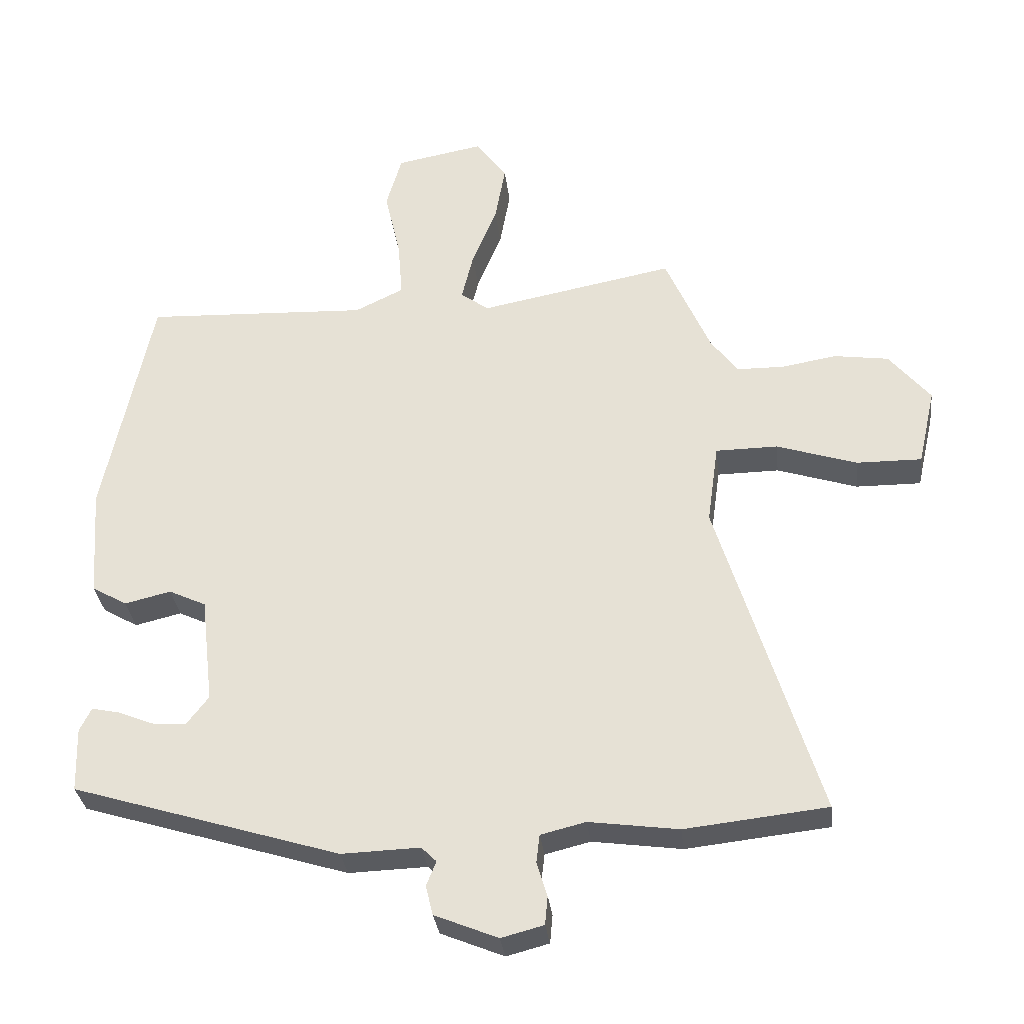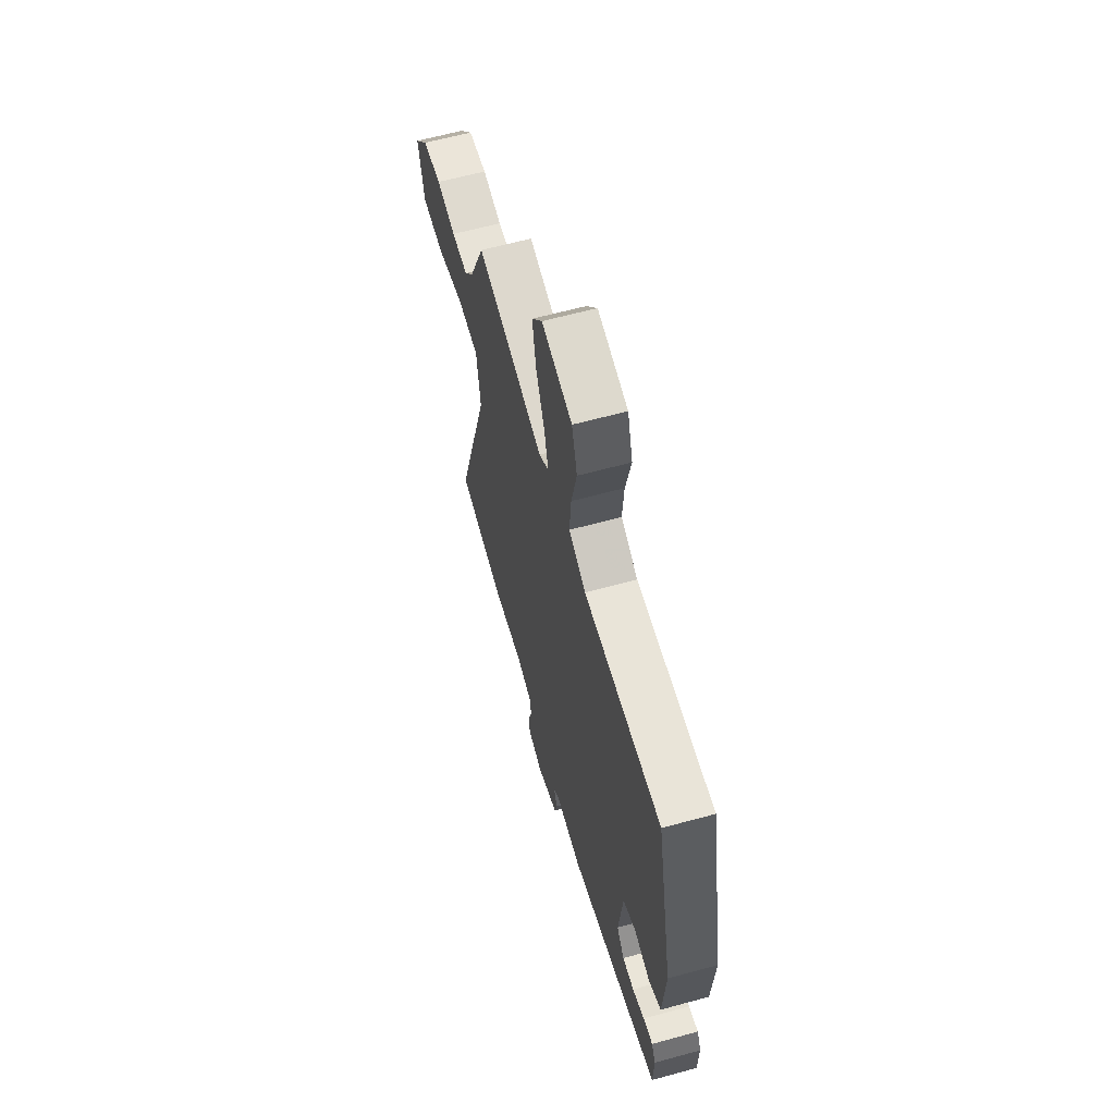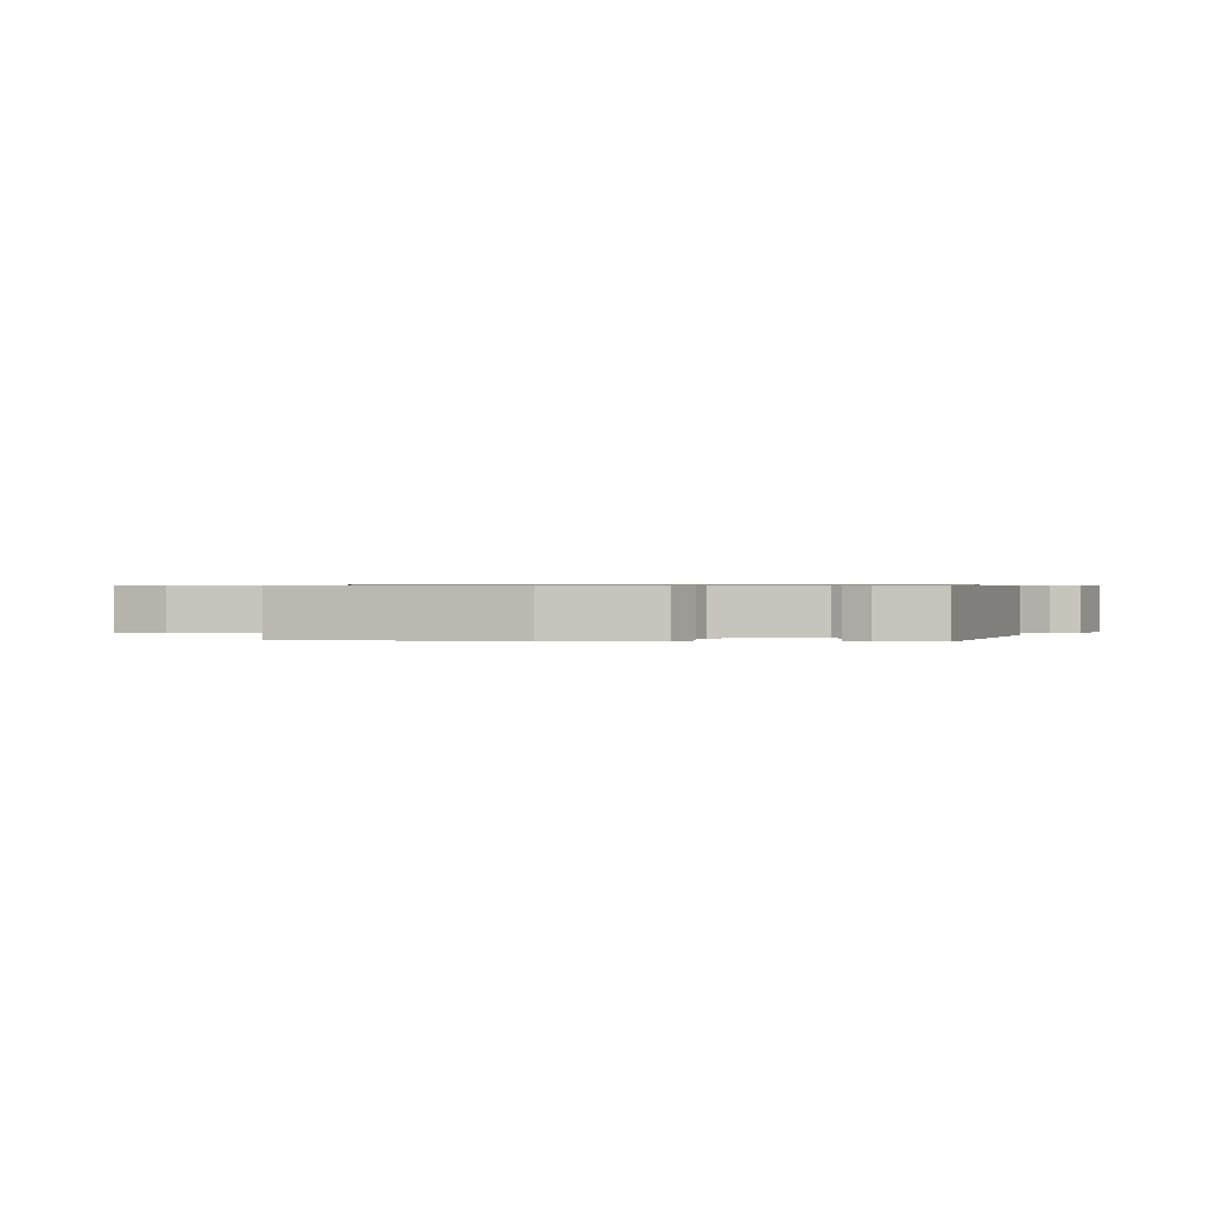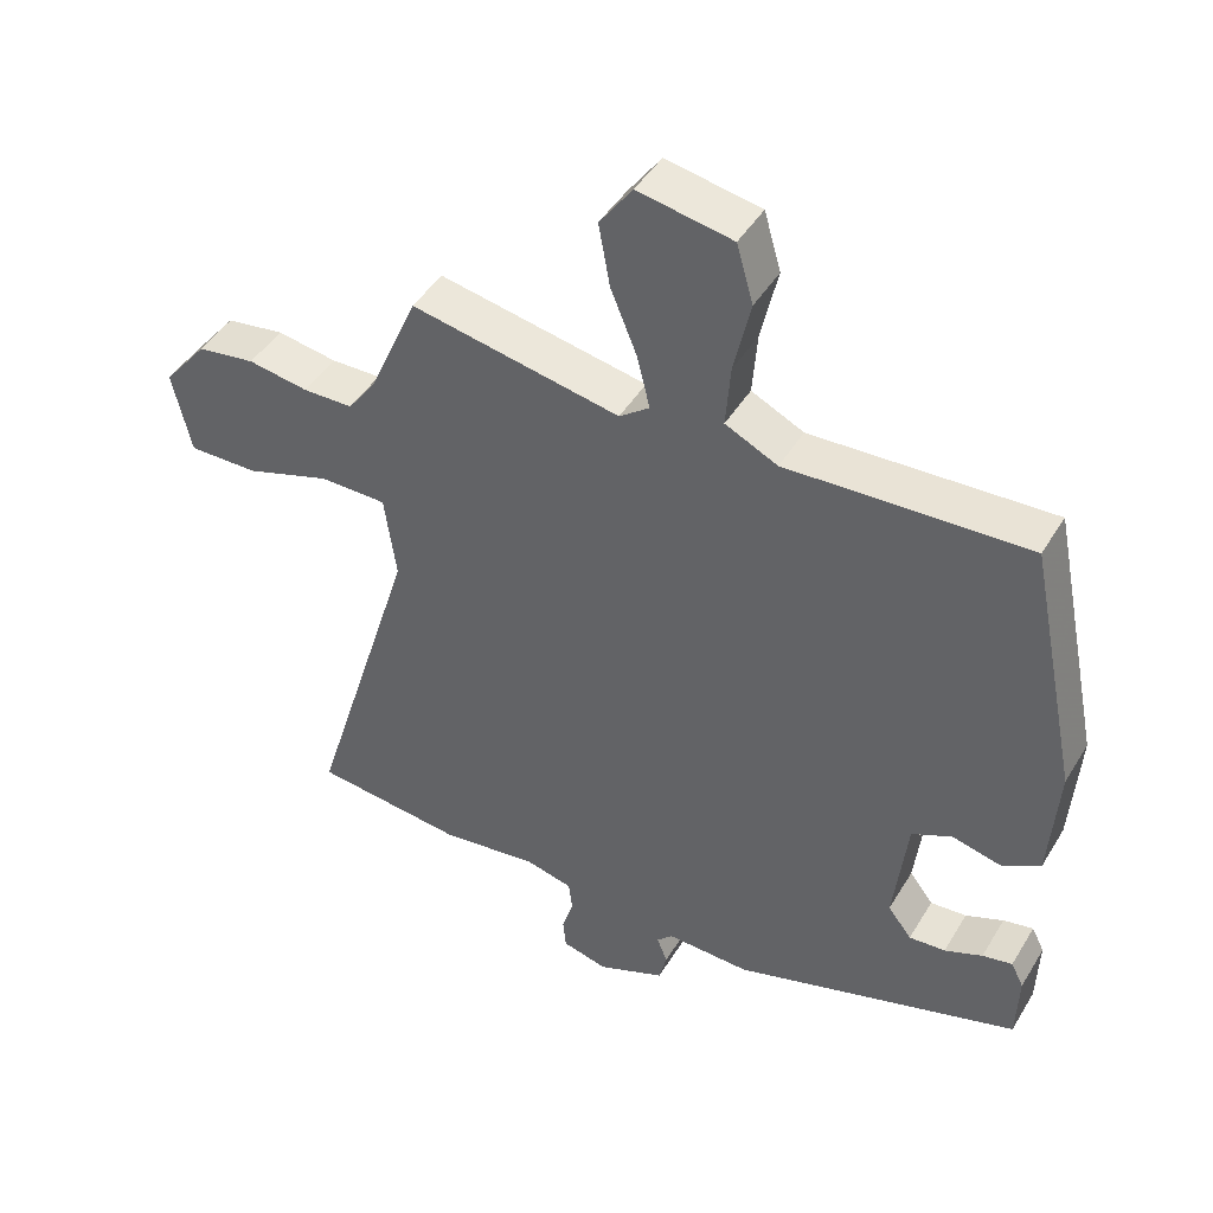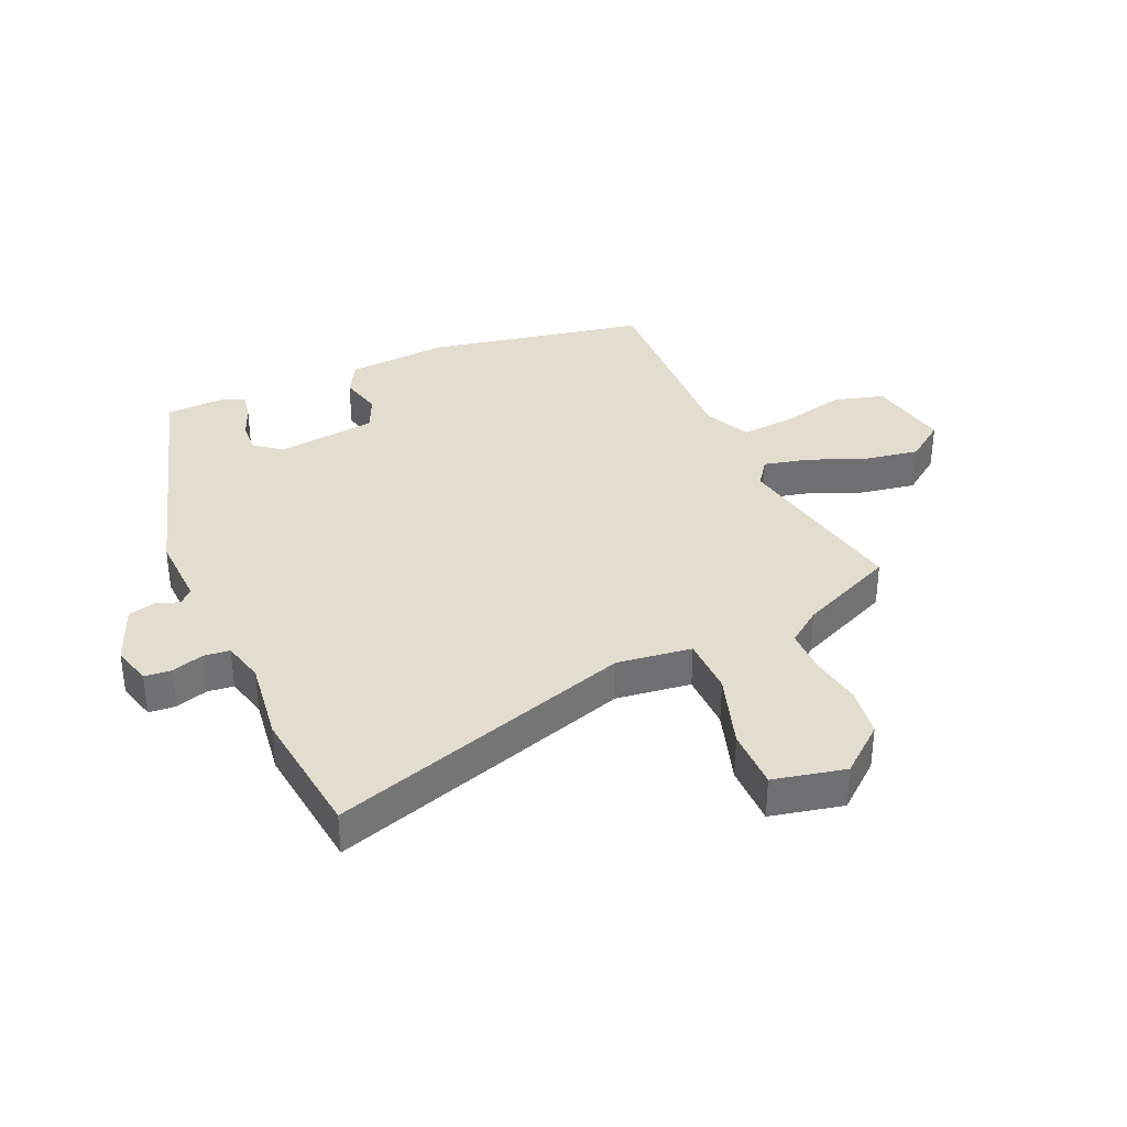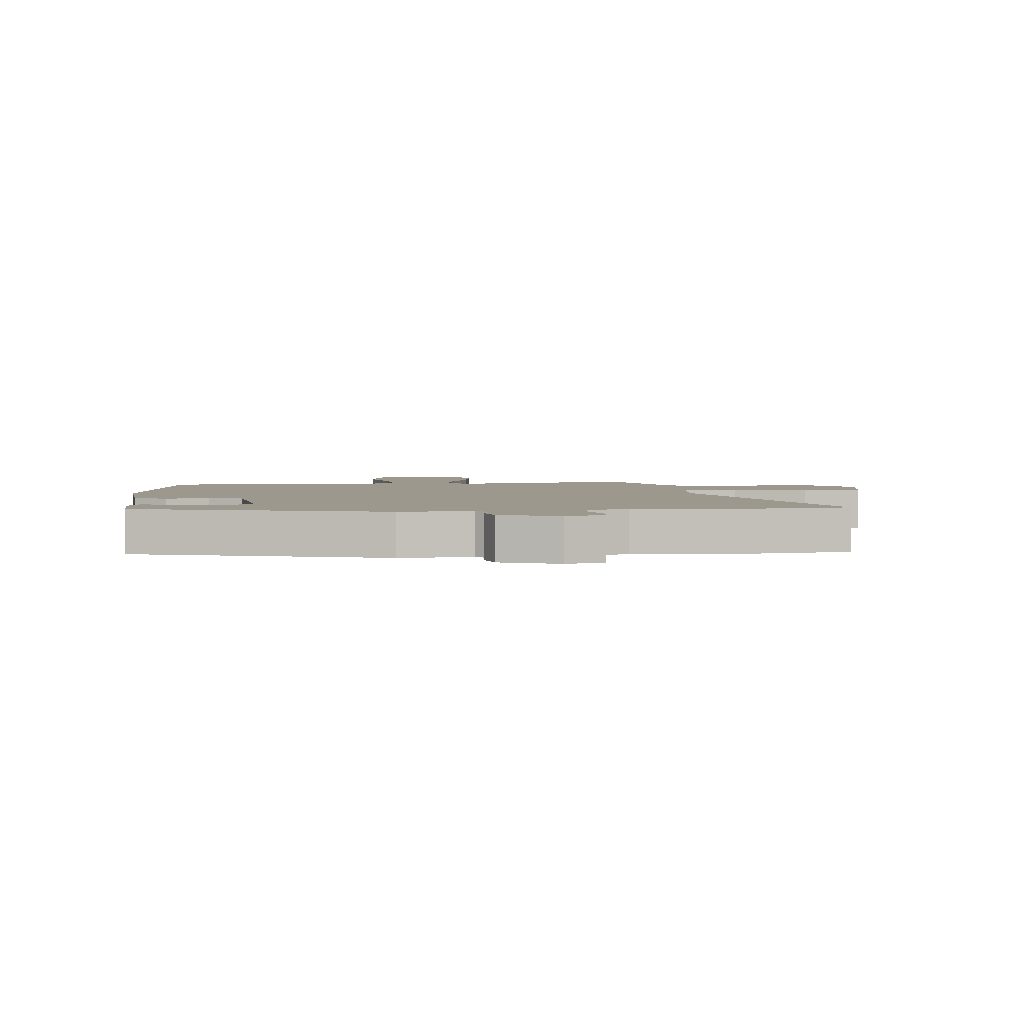
<metadata>
{"format":"obj","ext":"obj","renderer":"f3d","projection":"perspective","resolution":1024,"background":"white","views":[{"elev":-32.0,"azim":-173.4,"up":"+Z"},{"elev":62.4,"azim":74.5,"up":"+Z"},{"elev":0.6,"azim":93.3,"up":"+Y"},{"elev":44.9,"azim":29.4,"up":"+Z"},{"elev":35.6,"azim":-114.2,"up":"+Y"},{"elev":3.2,"azim":173.0,"up":"+Y"}]}
</metadata>
<code>
v 0.493 0.07 -0.395
v 0.082 0.07 -0.522
v -0.038 0.07 -0.518
v -0.061 0.07 -0.541
v -0.046 0.07 -0.579
v -0.057 0.07 -0.624
v -0.154 0.07 -0.664
v -0.219 0.07 -0.647
v -0.223 0.07 -0.603
v -0.207 0.07 -0.55
v -0.212 0.07 -0.507
v -0.281 0.07 -0.49
v -0.418 0.07 -0.509
v -0.636 0.07 -0.485
v -0.481 0.07 0.018
v -0.498 0.07 0.141
v -0.593 0.07 0.142
v -0.716 0.07 0.102
v -0.816 0.07 0.101
v -0.843 0.07 0.22
v -0.78 0.07 0.297
v -0.697 0.07 0.309
v -0.611 0.07 0.295
v -0.539 0.07 0.296
v -0.498 0.07 0.352
v -0.429 0.07 0.511
v -0.13 0.07 0.454
v -0.087 0.07 0.486
v -0.105 0.07 0.56
v -0.143 0.07 0.653
v -0.159 0.07 0.743
v -0.112 0.07 0.808
v 0.023 0.07 0.783
v 0.047 0.07 0.7
v 0.023 0.07 0.594
v 0.016 0.07 0.505
v 0.091 0.07 0.469
v 0.434 0.07 0.484
v 0.508 0.07 0.125
v 0.496 0.07 -0.045
v 0.442 0.07 -0.076
v 0.371 0.07 -0.059
v 0.314 0.07 -0.086
v 0.295 0.07 -0.251
v 0.329 0.07 -0.295
v 0.381 0.07 -0.291
v 0.435 0.07 -0.269
v 0.478 0.07 -0.26
v 0.496 0.07 -0.296
v 0.493 0 -0.395
v 0.082 0 -0.522
v -0.038 0 -0.518
v -0.061 0 -0.541
v -0.046 0 -0.579
v -0.057 0 -0.624
v -0.154 0 -0.664
v -0.219 0 -0.647
v -0.223 0 -0.603
v -0.207 0 -0.55
v -0.212 0 -0.507
v -0.281 0 -0.49
v -0.418 0 -0.509
v -0.636 0 -0.485
v -0.481 0 0.018
v -0.498 0 0.141
v -0.593 0 0.142
v -0.716 0 0.102
v -0.816 0 0.101
v -0.843 0 0.22
v -0.78 0 0.297
v -0.697 0 0.309
v -0.611 0 0.295
v -0.539 0 0.296
v -0.498 0 0.352
v -0.429 0 0.511
v -0.13 0 0.454
v -0.087 0 0.486
v -0.105 0 0.56
v -0.143 0 0.653
v -0.159 0 0.743
v -0.112 0 0.808
v 0.023 0 0.783
v 0.047 0 0.7
v 0.023 0 0.594
v 0.016 0 0.505
v 0.091 0 0.469
v 0.434 0 0.484
v 0.508 0 0.125
v 0.496 0 -0.045
v 0.442 0 -0.076
v 0.371 0 -0.059
v 0.314 0 -0.086
v 0.295 0 -0.251
v 0.329 0 -0.295
v 0.381 0 -0.291
v 0.435 0 -0.269
v 0.478 0 -0.26
v 0.496 0 -0.296
f 46 47 48 49
f 45 46 49 1
f 39 40 41 42
f 37 38 39 42
f 36 37 42 43
f 32 33 34 35
f 32 35 36
f 29 30 31 32
f 28 29 32 36
f 27 28 36 43
f 25 26 27 43
f 20 21 22 23
f 20 23 24
f 17 18 19 20
f 16 17 20 24
f 12 13 14 15
f 11 12 15 16
f 7 8 9 10
f 7 10 11
f 4 5 6 7
f 4 7 11
f 3 4 11 16
f 45 1 2 3
f 44 45 3 16
f 25 43 44
f 16 24 25 44
f 98 97 96 95
f 50 98 95 94
f 91 90 89 88
f 91 88 87 86
f 92 91 86 85
f 84 83 82 81
f 85 84 81
f 81 80 79 78
f 85 81 78 77
f 92 85 77 76
f 92 76 75 74
f 72 71 70 69
f 73 72 69
f 69 68 67 66
f 73 69 66 65
f 64 63 62 61
f 65 64 61 60
f 59 58 57 56
f 60 59 56
f 56 55 54 53
f 60 56 53
f 65 60 53 52
f 52 51 50 94
f 65 52 94 93
f 93 92 74
f 93 74 73 65
f 1 50 51 2
f 2 51 52 3
f 3 52 53 4
f 4 53 54 5
f 5 54 55 6
f 6 55 56 7
f 7 56 57 8
f 8 57 58 9
f 9 58 59 10
f 10 59 60 11
f 11 60 61 12
f 12 61 62 13
f 13 62 63 14
f 14 63 64 15
f 15 64 65 16
f 16 65 66 17
f 17 66 67 18
f 18 67 68 19
f 19 68 69 20
f 20 69 70 21
f 21 70 71 22
f 22 71 72 23
f 23 72 73 24
f 24 73 74 25
f 25 74 75 26
f 26 75 76 27
f 27 76 77 28
f 28 77 78 29
f 29 78 79 30
f 30 79 80 31
f 31 80 81 32
f 32 81 82 33
f 33 82 83 34
f 34 83 84 35
f 35 84 85 36
f 36 85 86 37
f 37 86 87 38
f 38 87 88 39
f 39 88 89 40
f 40 89 90 41
f 41 90 91 42
f 42 91 92 43
f 43 92 93 44
f 44 93 94 45
f 45 94 95 46
f 46 95 96 47
f 47 96 97 48
f 48 97 98 49
f 49 98 50 1

</code>
